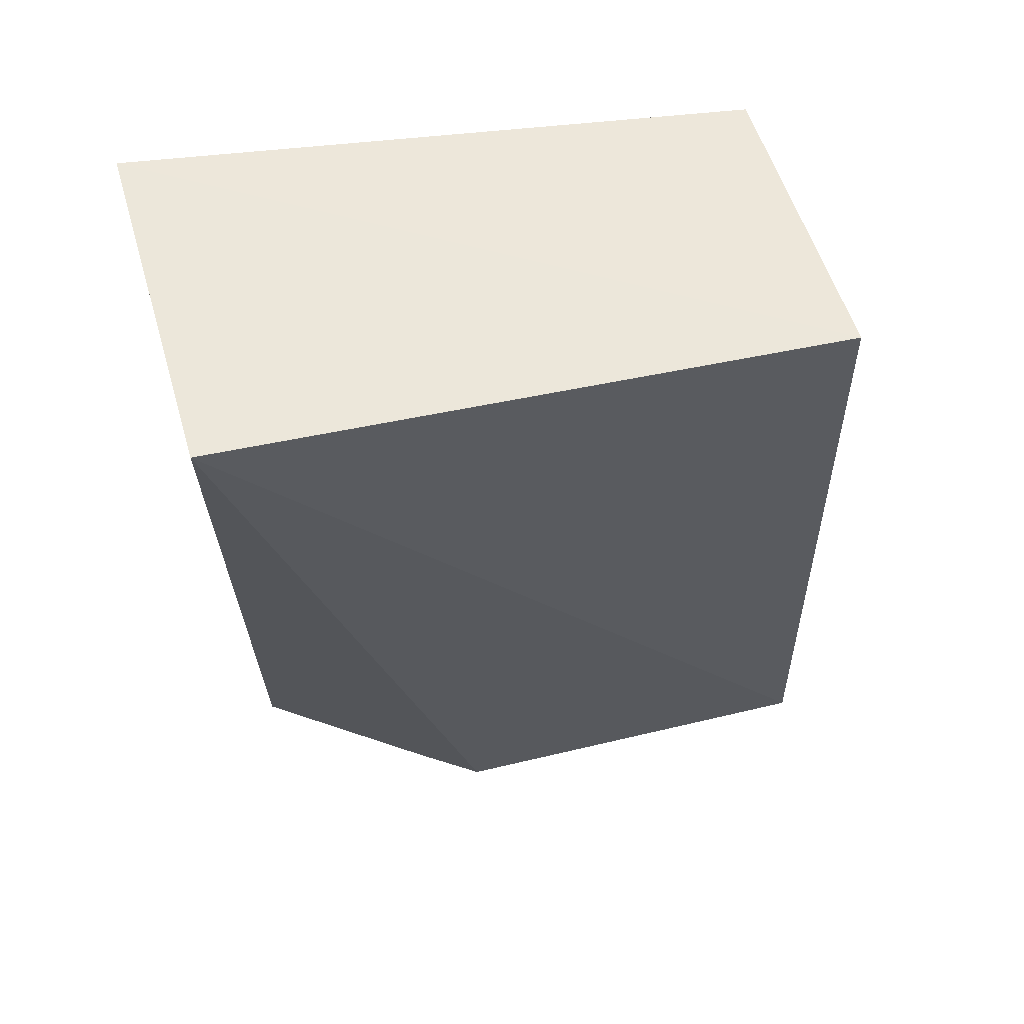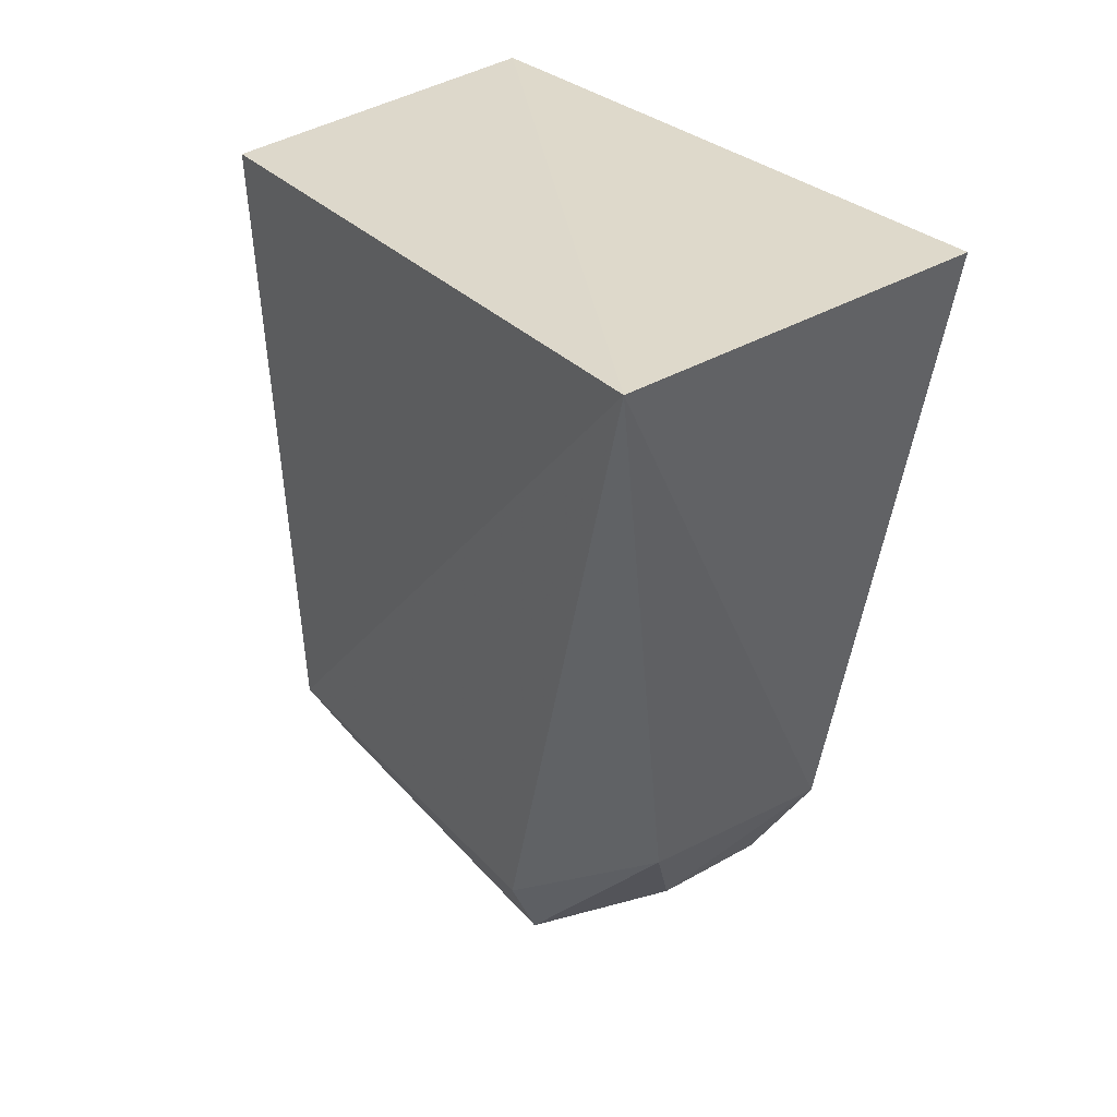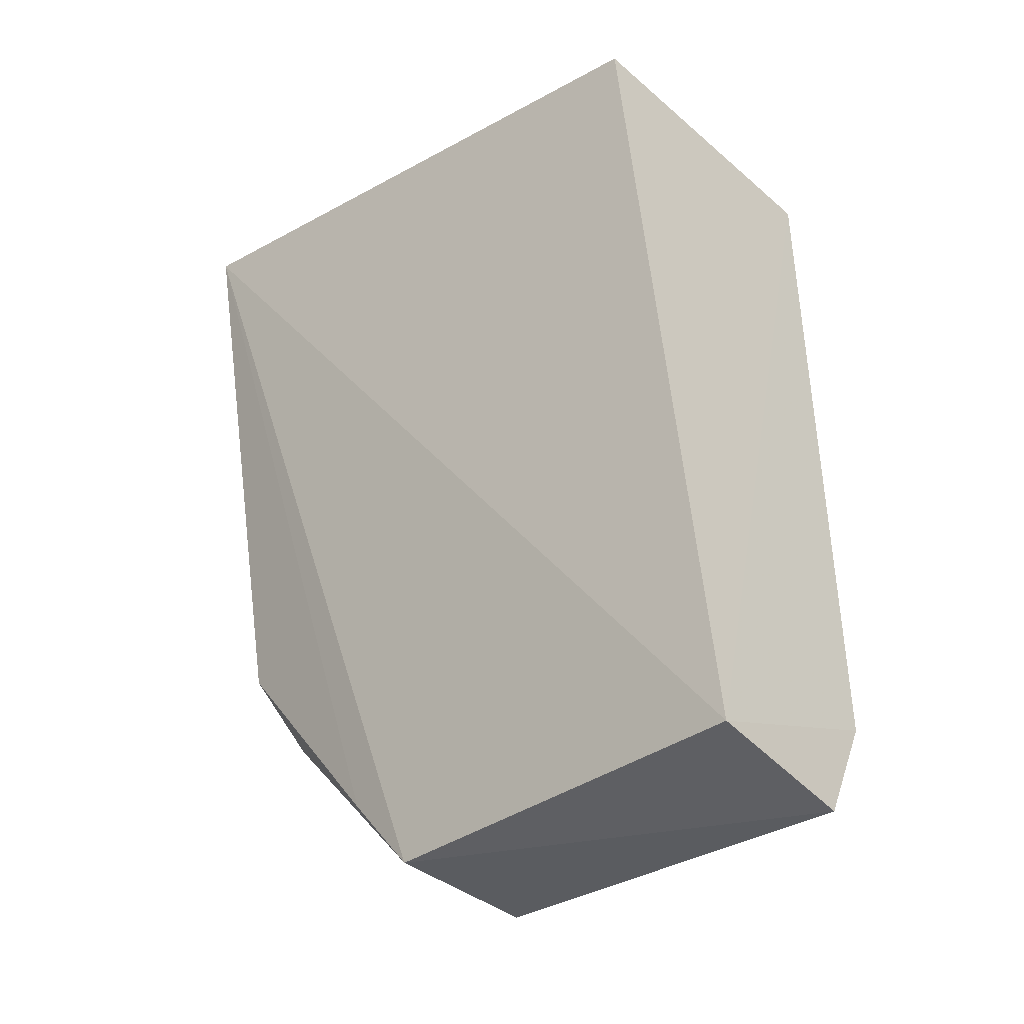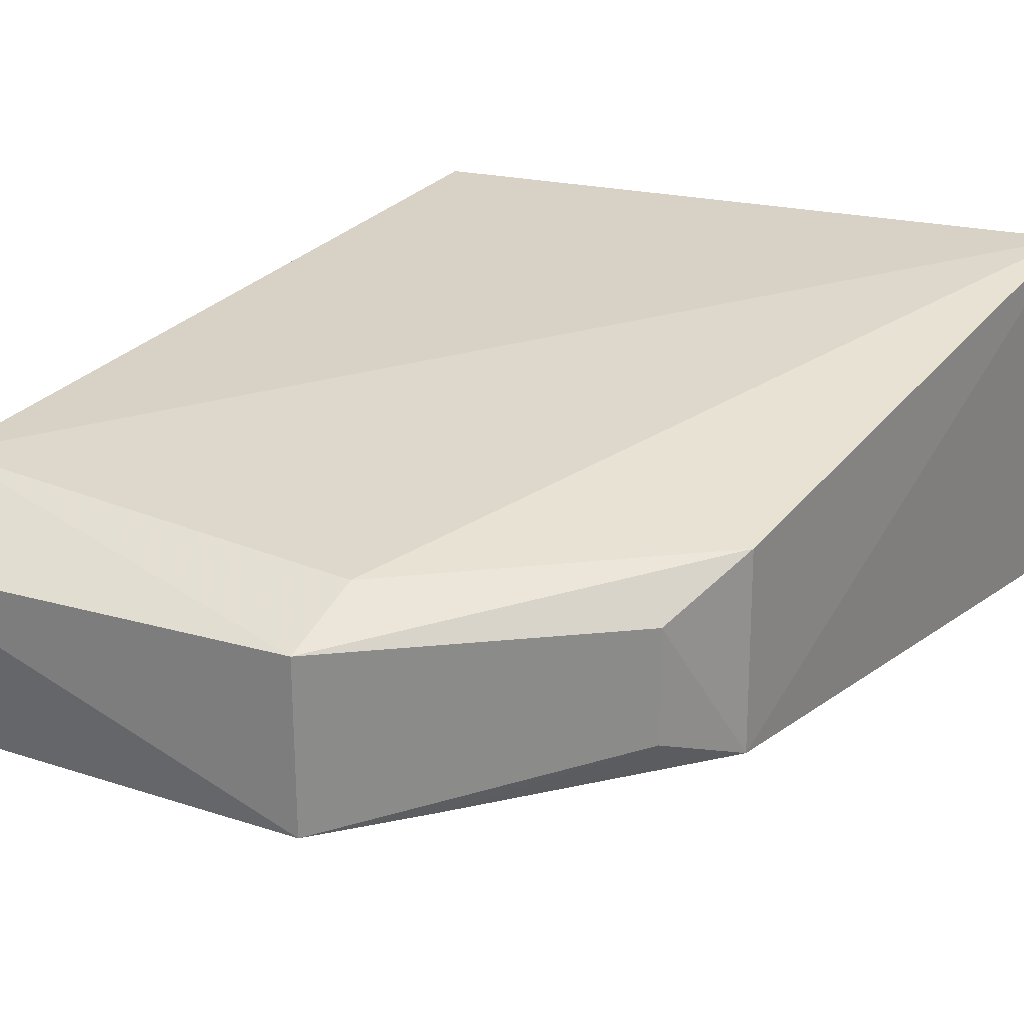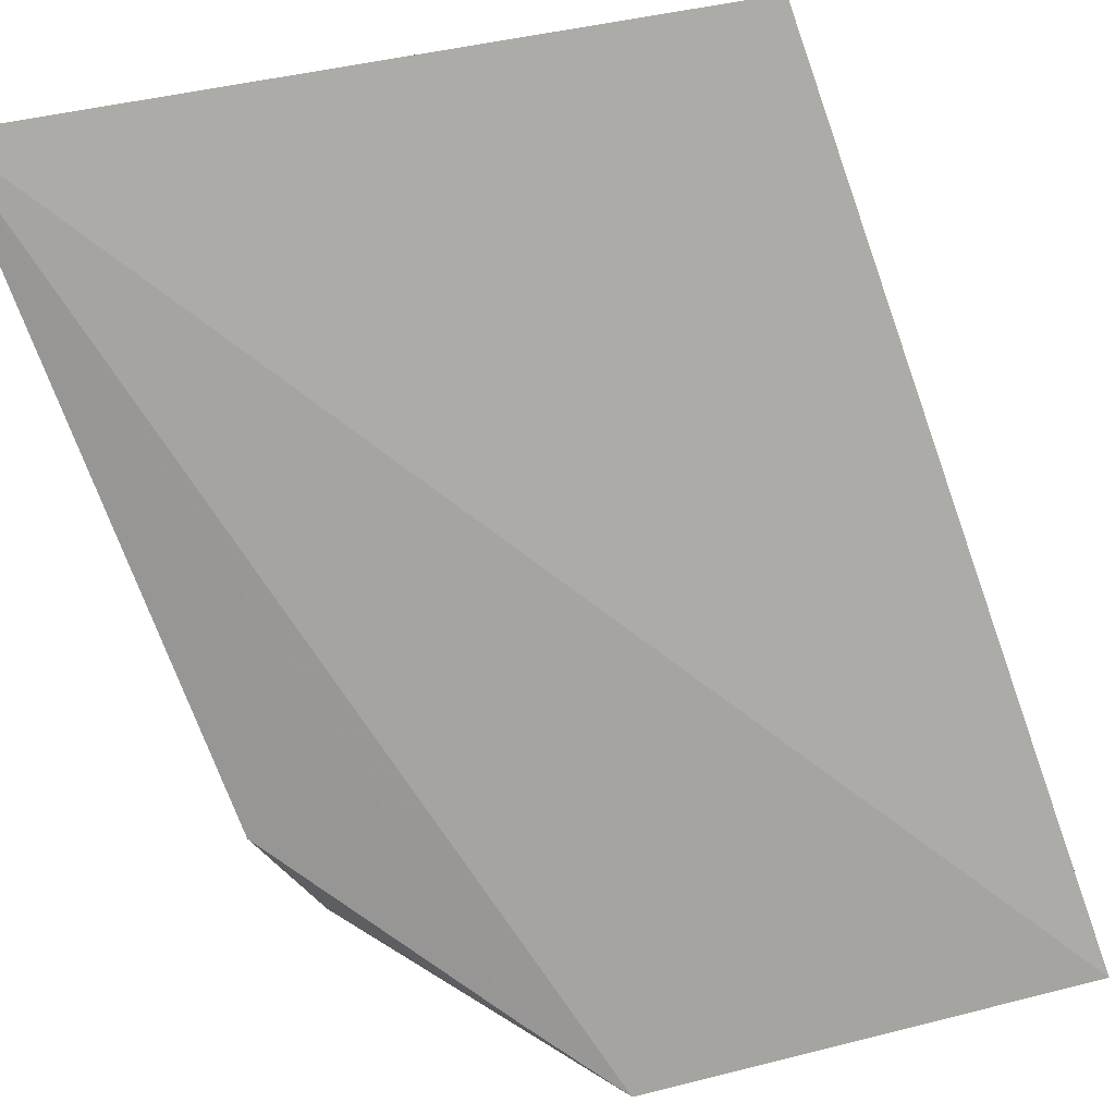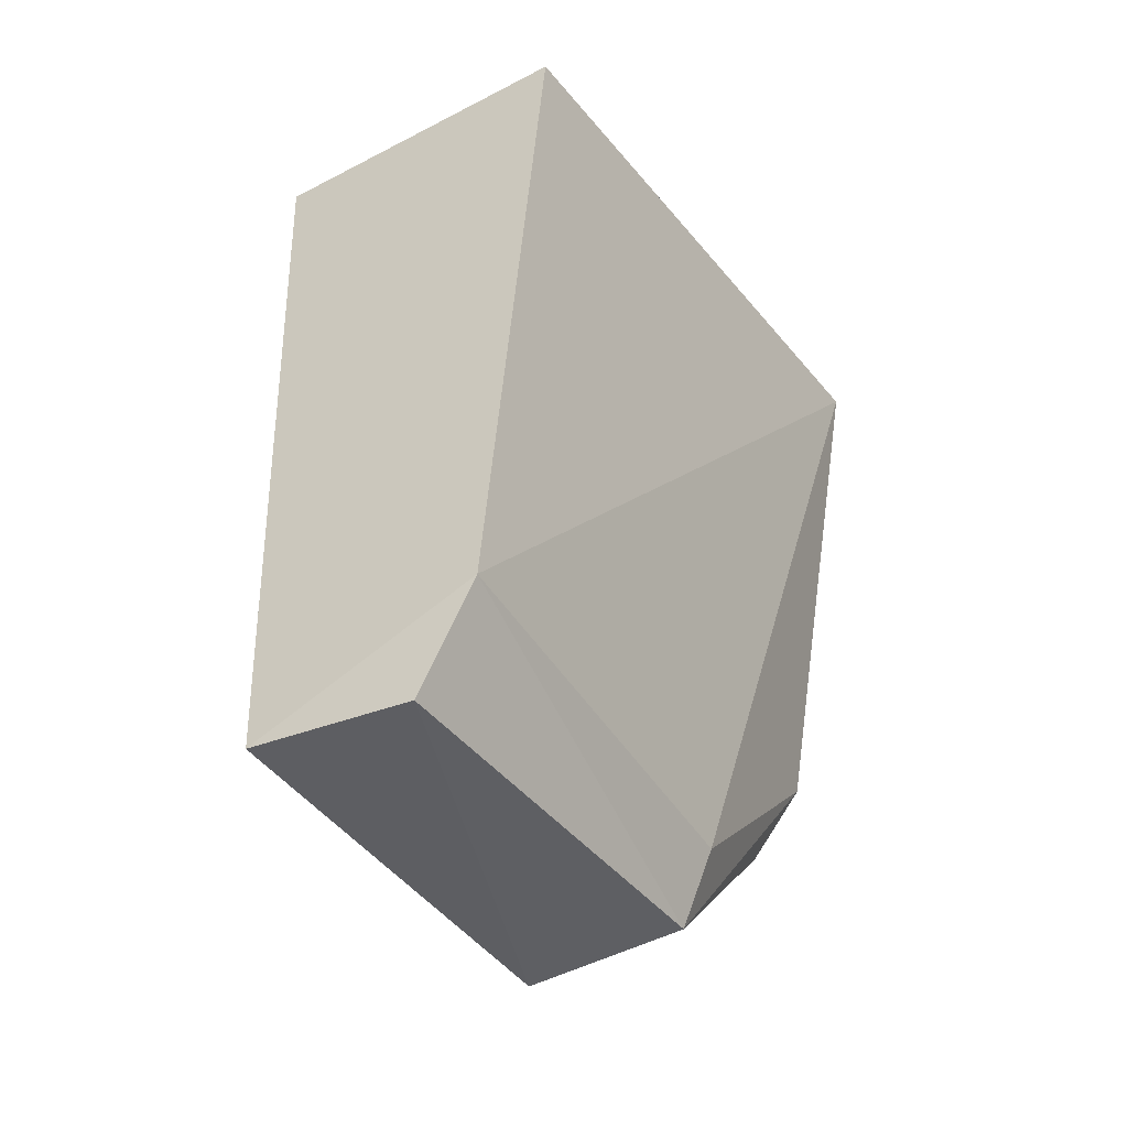
<metadata>
{"format":"obj","ext":"obj","renderer":"f3d","projection":"perspective","resolution":1024,"background":"white","views":[{"elev":56.0,"azim":-16.1,"up":"+Z"},{"elev":39.7,"azim":-125.2,"up":"+Z"},{"elev":-37.4,"azim":43.1,"up":"+Z"},{"elev":25.9,"azim":-149.3,"up":"+Y"},{"elev":-79.6,"azim":16.9,"up":"+Y"},{"elev":-45.5,"azim":122.1,"up":"+Z"}]}
</metadata>
<code>
v 0.14 -0.0198 0.05383
v 0.1454 -0.01093 -0.06095
v 0.1398 0.0233 0.05296
v 0.05346 0.02517 0.0656
v 0.05347 -0.02311 0.06545
v 0.1446 0.01831 -0.04892
v 0.06295 0.008835 -0.02921
v 0.05788 -0.01134 -0.01734
v 0.09004 0.01203 -0.05928
v 0.05851 0.01397 -0.01645
v 0.09004 -0.009952 -0.05928
v 0.1448 0.011 -0.06388
v 0.08968 0.01618 -0.04861
v 0.08062 -0.01038 -0.04727
v 0.06295 -0.005752 -0.02921
f 1 2 3
f 1 3 4
f 5 2 1
f 5 1 4
f 6 3 2
f 6 4 3
f 8 5 4
f 10 8 4
f 10 7 8
f 10 9 7
f 11 2 5
f 11 7 9
f 12 9 6
f 12 6 2
f 12 11 9
f 12 2 11
f 13 4 6
f 13 6 9
f 13 10 4
f 13 9 10
f 14 11 5
f 14 5 8
f 15 14 8
f 15 8 7
f 15 7 11
f 15 11 14

</code>
